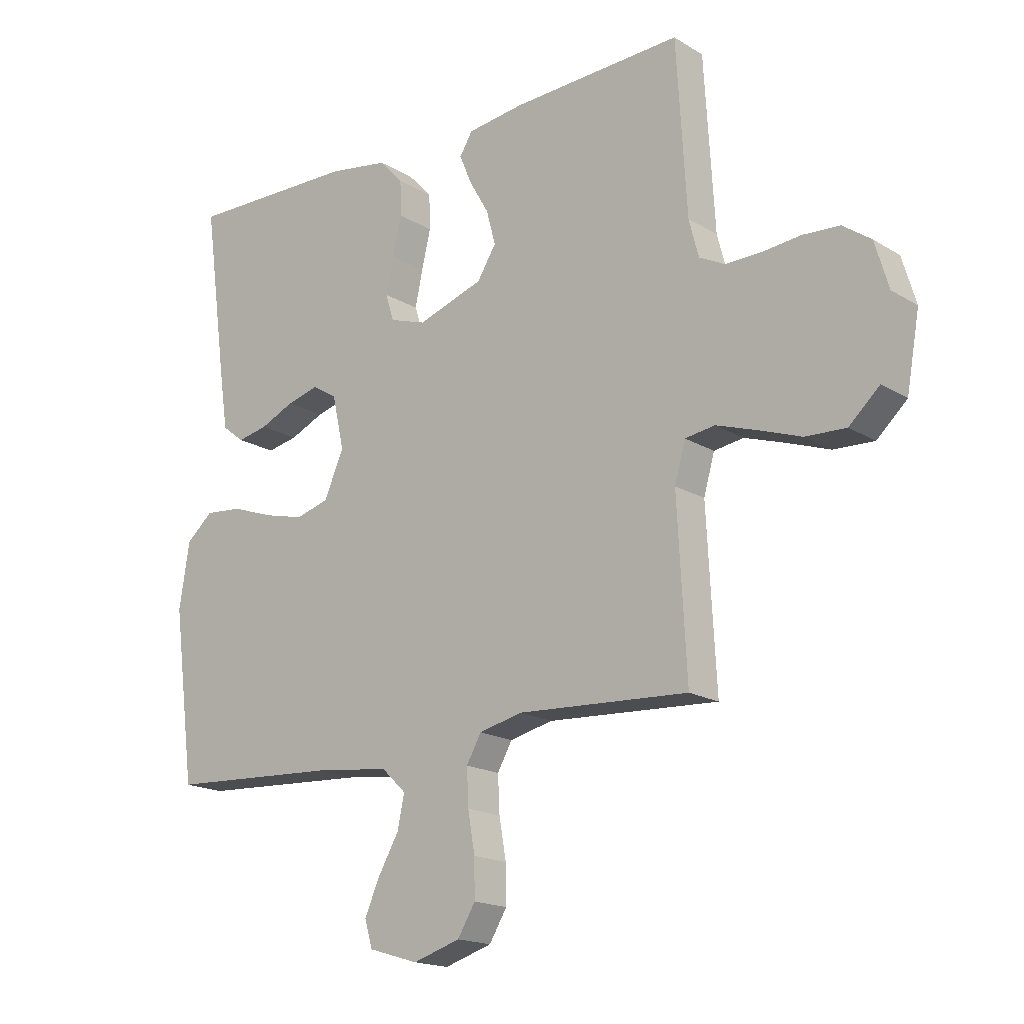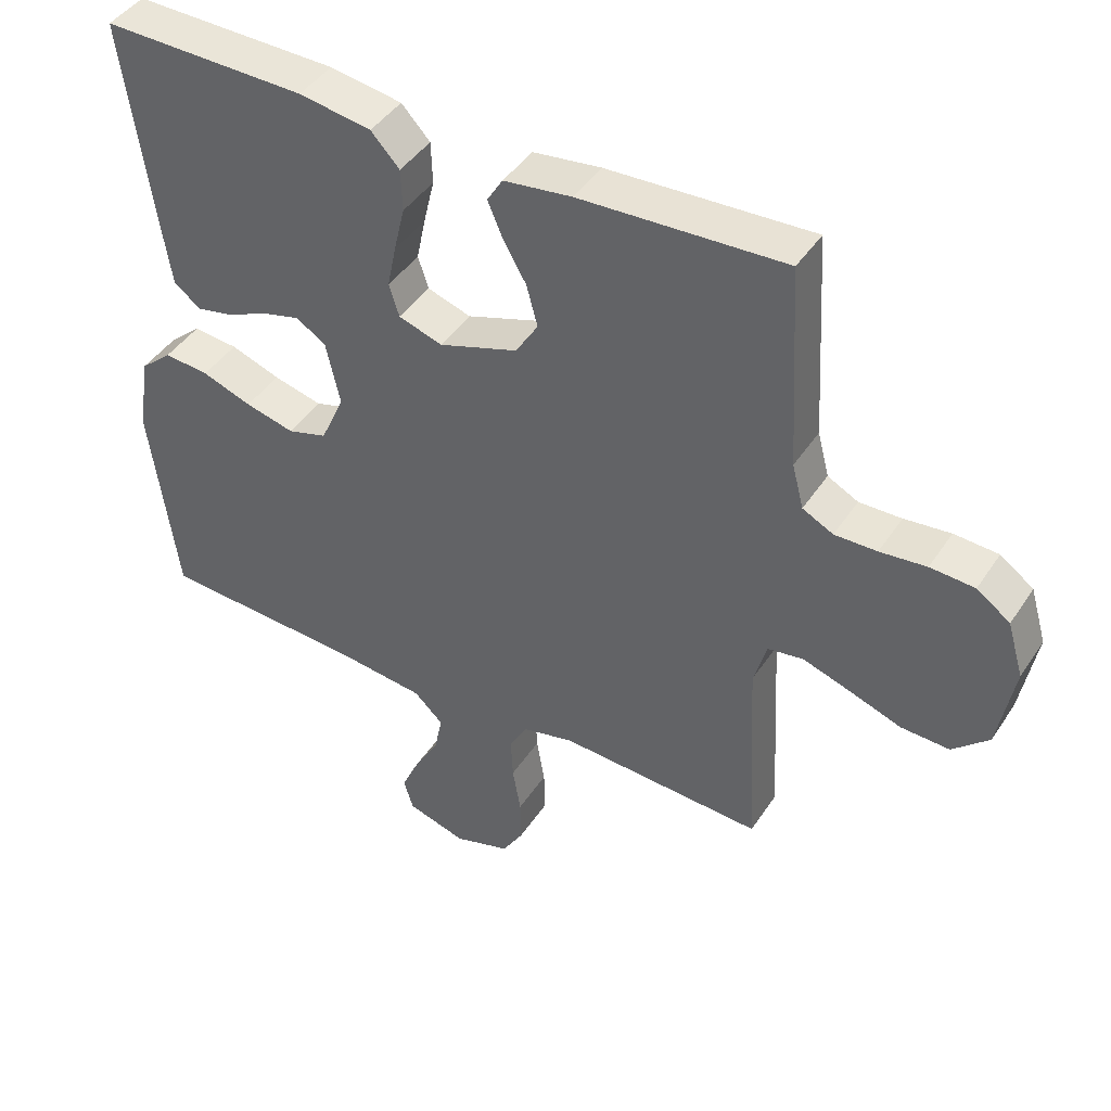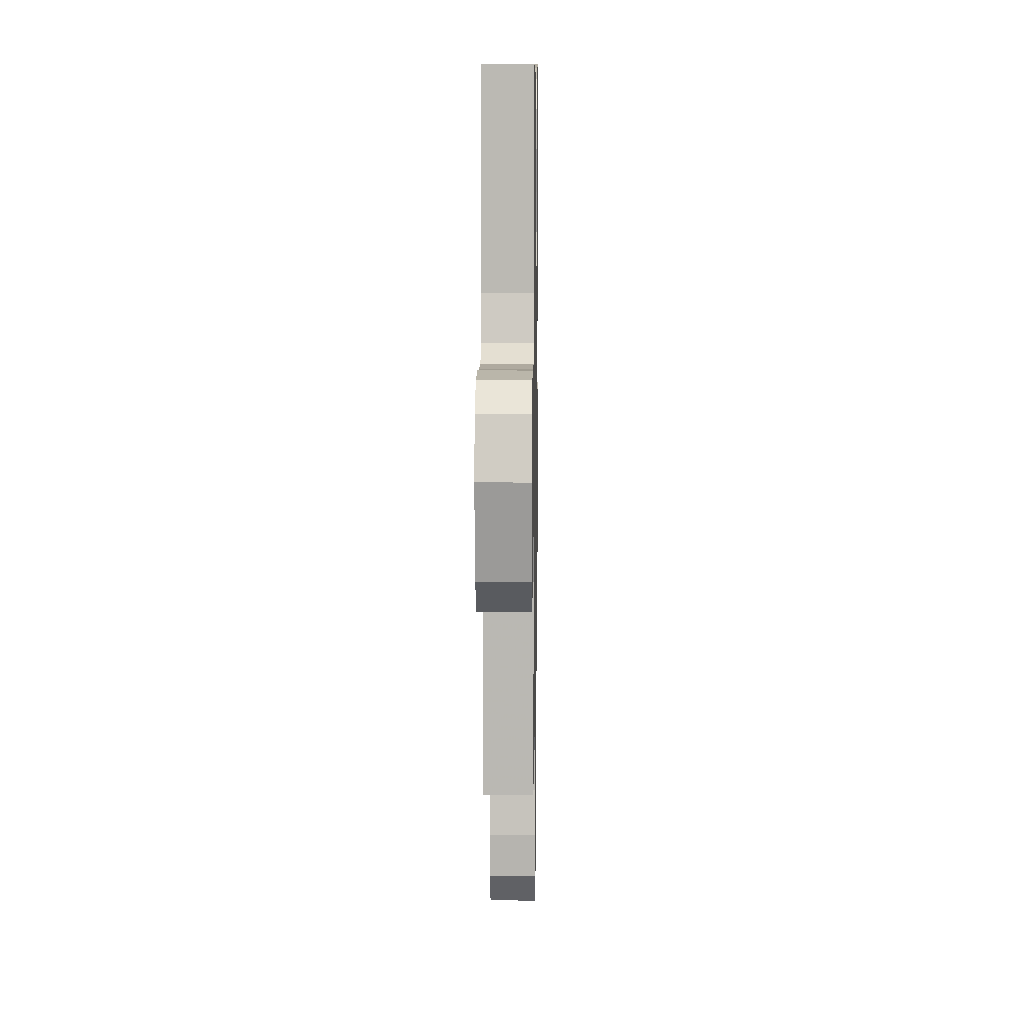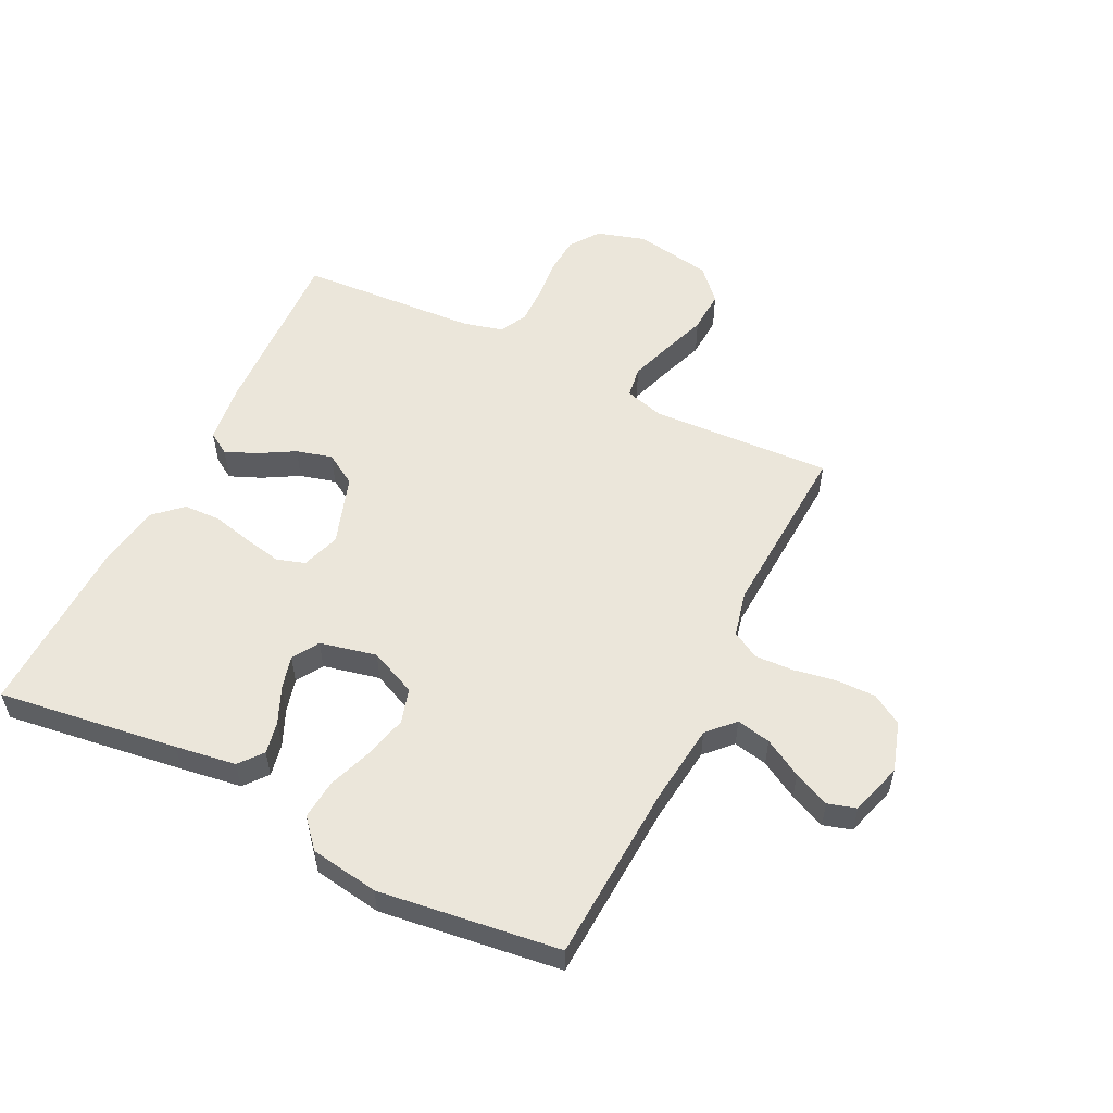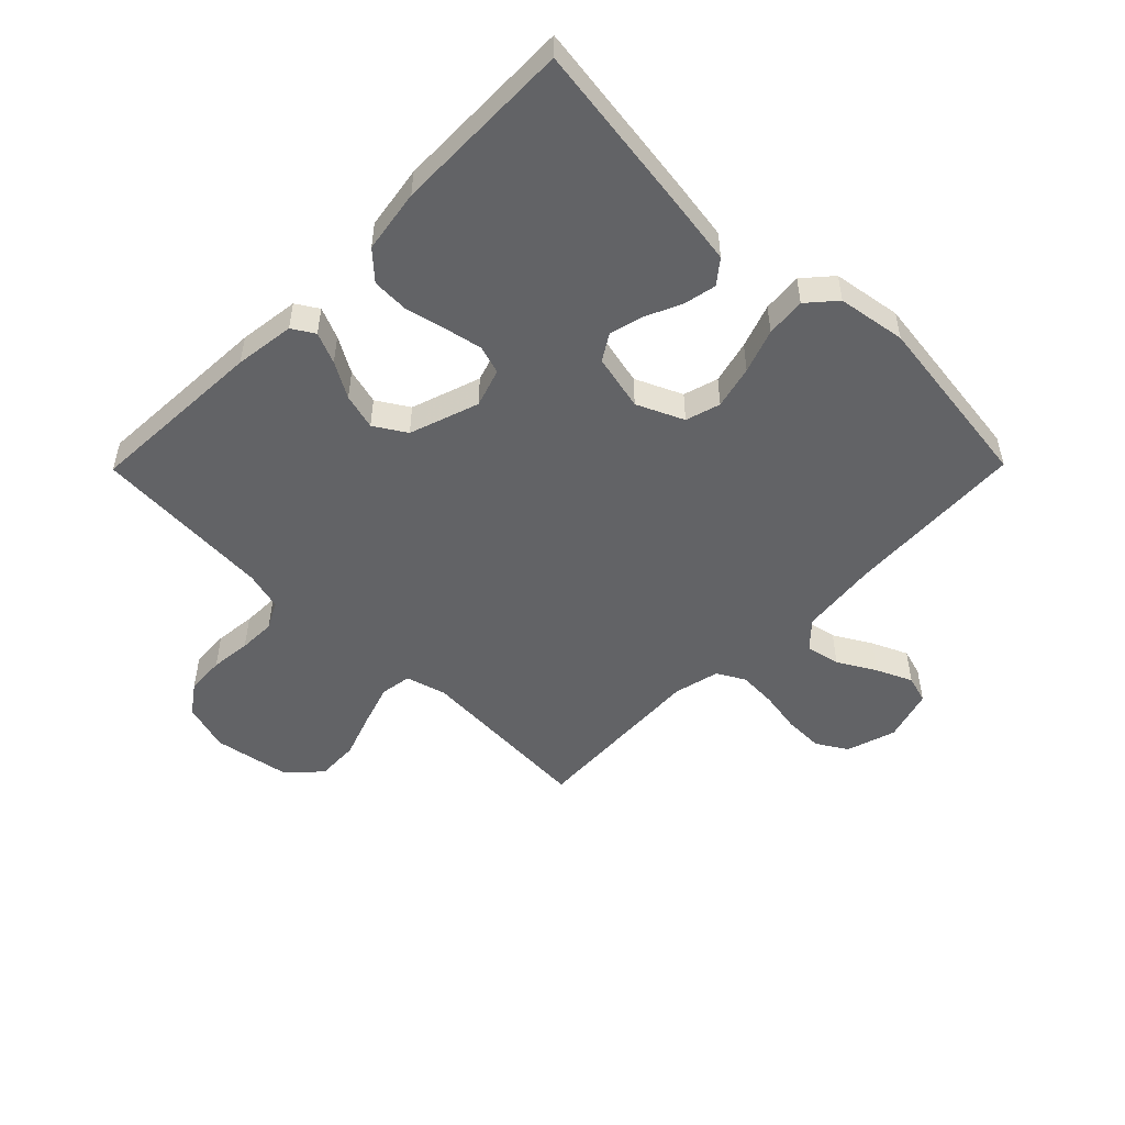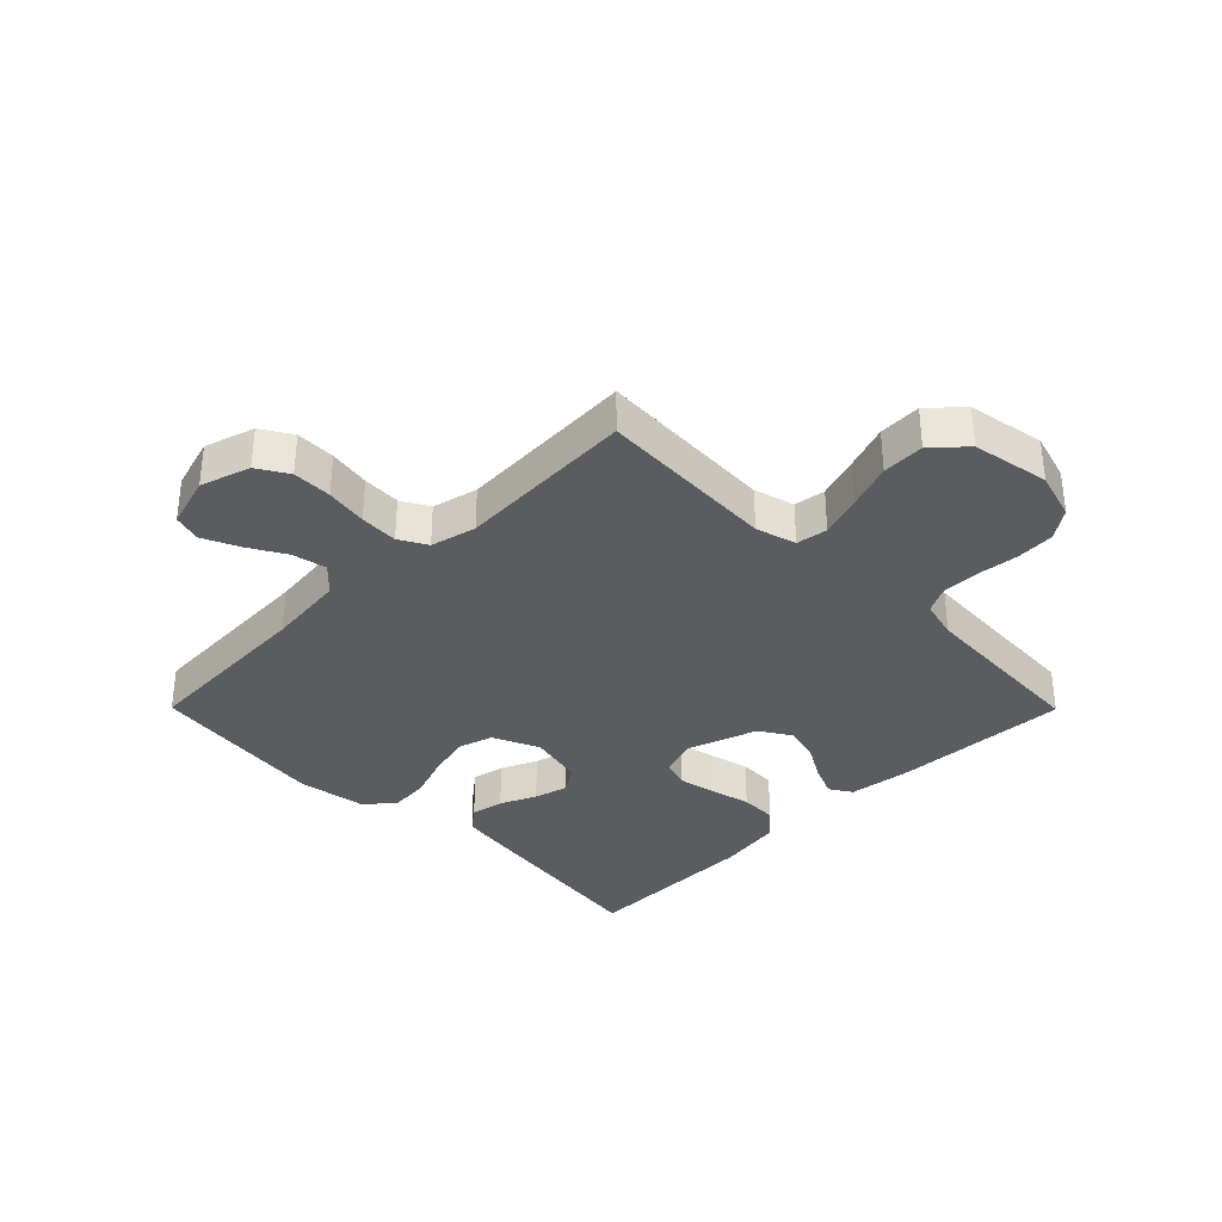
<metadata>
{"format":"obj","ext":"obj","renderer":"f3d","projection":"perspective","resolution":1024,"background":"white","views":[{"elev":-17.5,"azim":-139.9,"up":"+Z"},{"elev":43.7,"azim":-149.0,"up":"+Z"},{"elev":10.3,"azim":-89.1,"up":"+Z"},{"elev":54.8,"azim":116.3,"up":"+Y"},{"elev":-50.9,"azim":45.4,"up":"+Y"},{"elev":-34.5,"azim":-135.2,"up":"+Y"}]}
</metadata>
<code>
v -0.5 0.07 -0.5
v -0.484 0.07 -0.2
v -0.503 0.07 -0.133
v -0.555 0.07 -0.125
v -0.625 0.07 -0.148
v -0.701 0.07 -0.175
v -0.772 0.07 -0.178
v -0.825 0.07 -0.129
v -0.848 0.07 0
v -0.824 0.07 0.081
v -0.775 0.07 0.116
v -0.71 0.07 0.12
v -0.642 0.07 0.113
v -0.58 0.07 0.112
v -0.535 0.07 0.135
v -0.518 0.07 0.2
v -0.5 0.07 0.5
v -0.2 0.07 0.486
v -0.1 0.07 0.473
v -0.077 0.07 0.436
v -0.099 0.07 0.384
v -0.133 0.07 0.325
v -0.149 0.07 0.265
v -0.116 0.07 0.212
v 0 0.07 0.173
v 0.064 0.07 0.194
v 0.079 0.07 0.241
v 0.066 0.07 0.304
v 0.05 0.07 0.371
v 0.052 0.07 0.433
v 0.094 0.07 0.478
v 0.2 0.07 0.495
v 0.5 0.07 0.5
v 0.459 0.07 0.2
v 0.444 0.07 0.099
v 0.405 0.07 0.068
v 0.351 0.07 0.079
v 0.291 0.07 0.106
v 0.235 0.07 0.121
v 0.191 0.07 0.094
v 0.17 0.07 0
v 0.205 0.07 -0.078
v 0.263 0.07 -0.095
v 0.335 0.07 -0.077
v 0.408 0.07 -0.051
v 0.474 0.07 -0.045
v 0.521 0.07 -0.086
v 0.539 0.07 -0.2
v 0.5 0.07 -0.5
v 0.2 0.07 -0.516
v 0.069 0.07 -0.531
v 0.026 0.07 -0.572
v 0.038 0.07 -0.629
v 0.074 0.07 -0.692
v 0.101 0.07 -0.752
v 0.087 0.07 -0.799
v 0 0.07 -0.825
v -0.083 0.07 -0.799
v -0.114 0.07 -0.748
v -0.113 0.07 -0.682
v -0.101 0.07 -0.612
v -0.098 0.07 -0.548
v -0.124 0.07 -0.502
v -0.2 0.07 -0.484
v -0.5 0 -0.5
v -0.484 0 -0.2
v -0.503 0 -0.133
v -0.555 0 -0.125
v -0.625 0 -0.148
v -0.701 0 -0.175
v -0.772 0 -0.178
v -0.825 0 -0.129
v -0.848 0 0
v -0.824 0 0.081
v -0.775 0 0.116
v -0.71 0 0.12
v -0.642 0 0.113
v -0.58 0 0.112
v -0.535 0 0.135
v -0.518 0 0.2
v -0.5 0 0.5
v -0.2 0 0.486
v -0.1 0 0.473
v -0.077 0 0.436
v -0.099 0 0.384
v -0.133 0 0.325
v -0.149 0 0.265
v -0.116 0 0.212
v 0 0 0.173
v 0.064 0 0.194
v 0.079 0 0.241
v 0.066 0 0.304
v 0.05 0 0.371
v 0.052 0 0.433
v 0.094 0 0.478
v 0.2 0 0.495
v 0.5 0 0.5
v 0.459 0 0.2
v 0.444 0 0.099
v 0.405 0 0.068
v 0.351 0 0.079
v 0.291 0 0.106
v 0.235 0 0.121
v 0.191 0 0.094
v 0.17 0 0
v 0.205 0 -0.078
v 0.263 0 -0.095
v 0.335 0 -0.077
v 0.408 0 -0.051
v 0.474 0 -0.045
v 0.521 0 -0.086
v 0.539 0 -0.2
v 0.5 0 -0.5
v 0.2 0 -0.516
v 0.069 0 -0.531
v 0.026 0 -0.572
v 0.038 0 -0.629
v 0.074 0 -0.692
v 0.101 0 -0.752
v 0.087 0 -0.799
v 0 0 -0.825
v -0.083 0 -0.799
v -0.114 0 -0.748
v -0.113 0 -0.682
v -0.101 0 -0.612
v -0.098 0 -0.548
v -0.124 0 -0.502
v -0.2 0 -0.484
f 58 59 60 61
f 58 61 62
f 57 58 62
f 56 57 62
f 53 54 55 56
f 53 56 62 63
f 47 48 49 50
f 47 50 51
f 44 45 46 47
f 43 44 47 51
f 42 43 51 52
f 35 36 37 38
f 35 38 39
f 34 35 39
f 33 34 39
f 32 33 39 40
f 28 29 30 31
f 27 28 31 32
f 26 27 32 40
f 19 20 21 22
f 19 22 23
f 16 17 18 19
f 15 16 19 23
f 14 15 23 24
f 10 11 12 13
f 10 13 14
f 9 10 14
f 5 6 7 8
f 4 5 8 9
f 3 4 9 14
f 64 1 2
f 63 64 2 3
f 52 53 63 3
f 41 42 52 3
f 25 26 40 41
f 24 25 41
f 3 14 24 41
f 125 124 123 122
f 126 125 122
f 126 122 121
f 126 121 120
f 120 119 118 117
f 127 126 120 117
f 114 113 112 111
f 115 114 111
f 111 110 109 108
f 115 111 108 107
f 116 115 107 106
f 102 101 100 99
f 103 102 99
f 103 99 98
f 103 98 97
f 104 103 97 96
f 95 94 93 92
f 96 95 92 91
f 104 96 91 90
f 86 85 84 83
f 87 86 83
f 83 82 81 80
f 87 83 80 79
f 88 87 79 78
f 77 76 75 74
f 78 77 74
f 78 74 73
f 72 71 70 69
f 73 72 69 68
f 78 73 68 67
f 66 65 128
f 67 66 128 127
f 67 127 117 116
f 67 116 106 105
f 105 104 90 89
f 105 89 88
f 105 88 78 67
f 1 65 66 2
f 2 66 67 3
f 3 67 68 4
f 4 68 69 5
f 5 69 70 6
f 6 70 71 7
f 7 71 72 8
f 8 72 73 9
f 9 73 74 10
f 10 74 75 11
f 11 75 76 12
f 12 76 77 13
f 13 77 78 14
f 14 78 79 15
f 15 79 80 16
f 16 80 81 17
f 17 81 82 18
f 18 82 83 19
f 19 83 84 20
f 20 84 85 21
f 21 85 86 22
f 22 86 87 23
f 23 87 88 24
f 24 88 89 25
f 25 89 90 26
f 26 90 91 27
f 27 91 92 28
f 28 92 93 29
f 29 93 94 30
f 30 94 95 31
f 31 95 96 32
f 32 96 97 33
f 33 97 98 34
f 34 98 99 35
f 35 99 100 36
f 36 100 101 37
f 37 101 102 38
f 38 102 103 39
f 39 103 104 40
f 40 104 105 41
f 41 105 106 42
f 42 106 107 43
f 43 107 108 44
f 44 108 109 45
f 45 109 110 46
f 46 110 111 47
f 47 111 112 48
f 48 112 113 49
f 49 113 114 50
f 50 114 115 51
f 51 115 116 52
f 52 116 117 53
f 53 117 118 54
f 54 118 119 55
f 55 119 120 56
f 56 120 121 57
f 57 121 122 58
f 58 122 123 59
f 59 123 124 60
f 60 124 125 61
f 61 125 126 62
f 62 126 127 63
f 63 127 128 64
f 64 128 65 1

</code>
